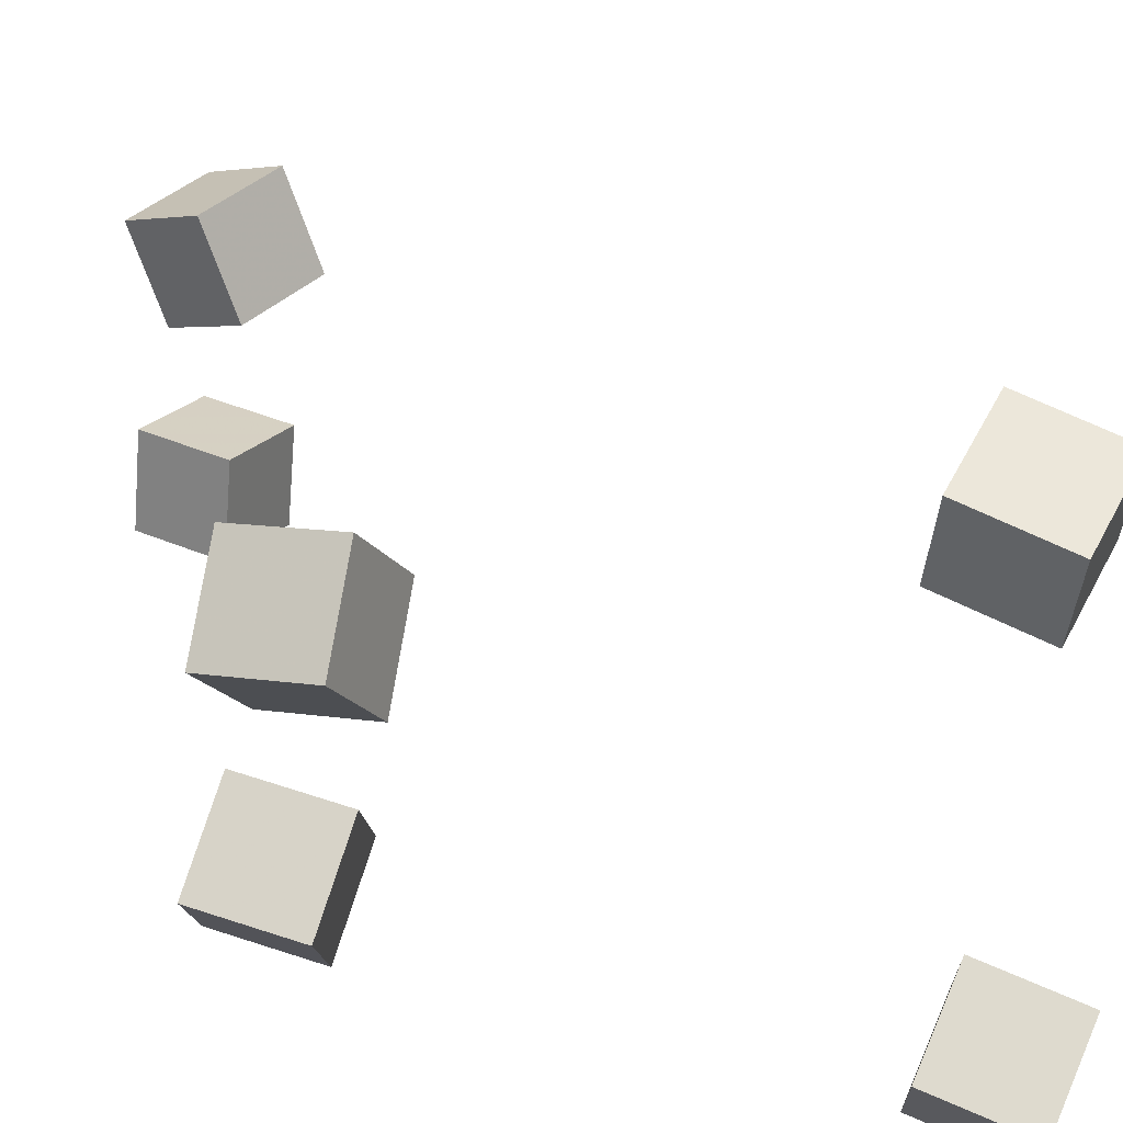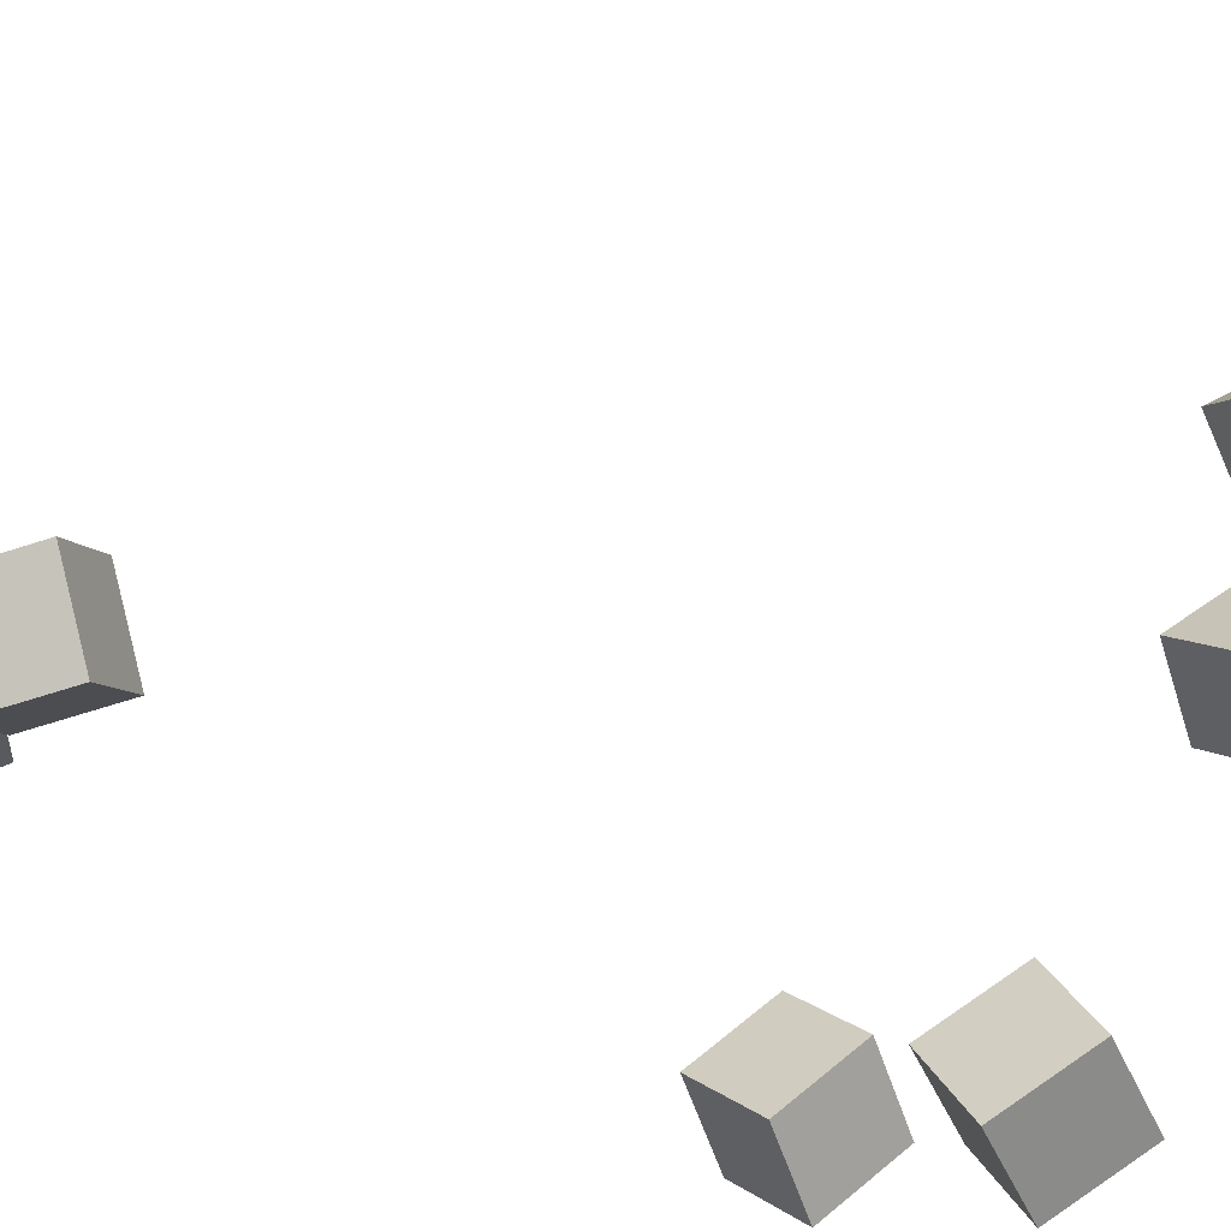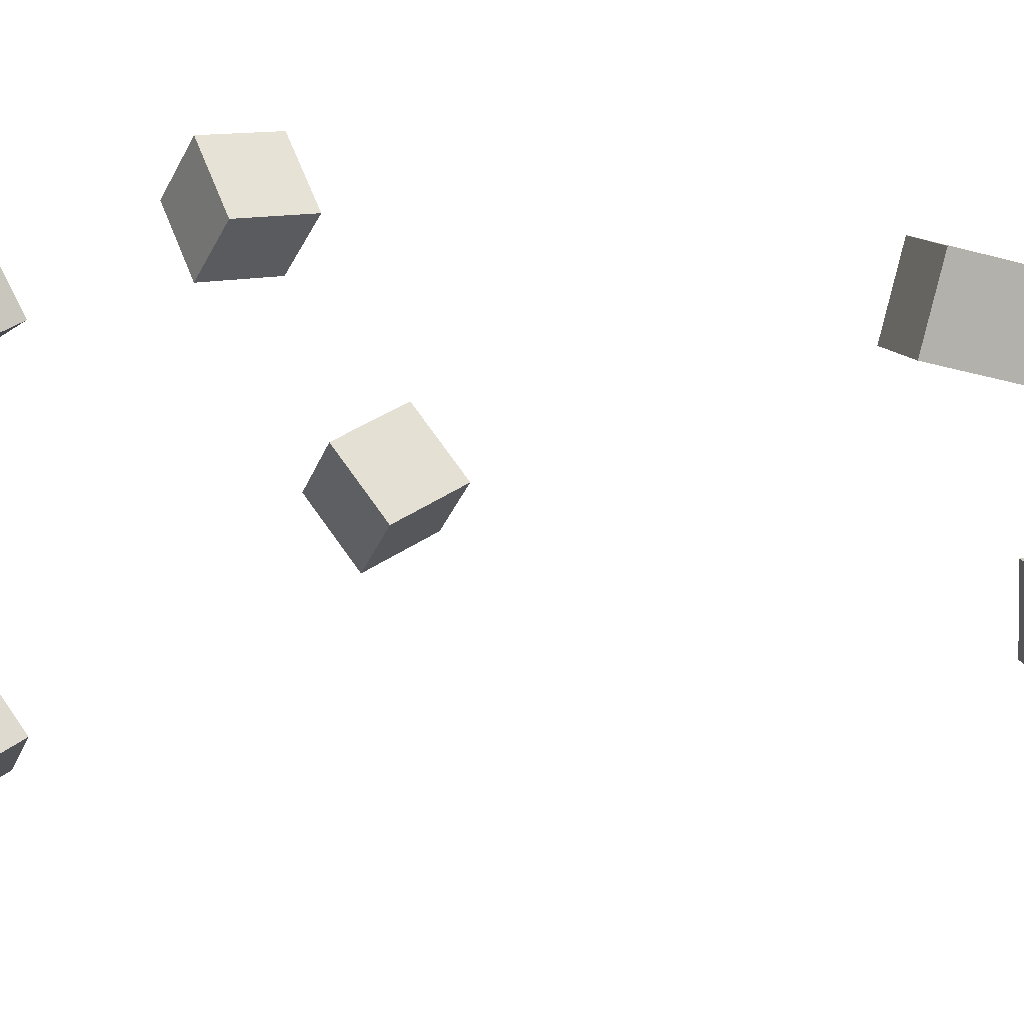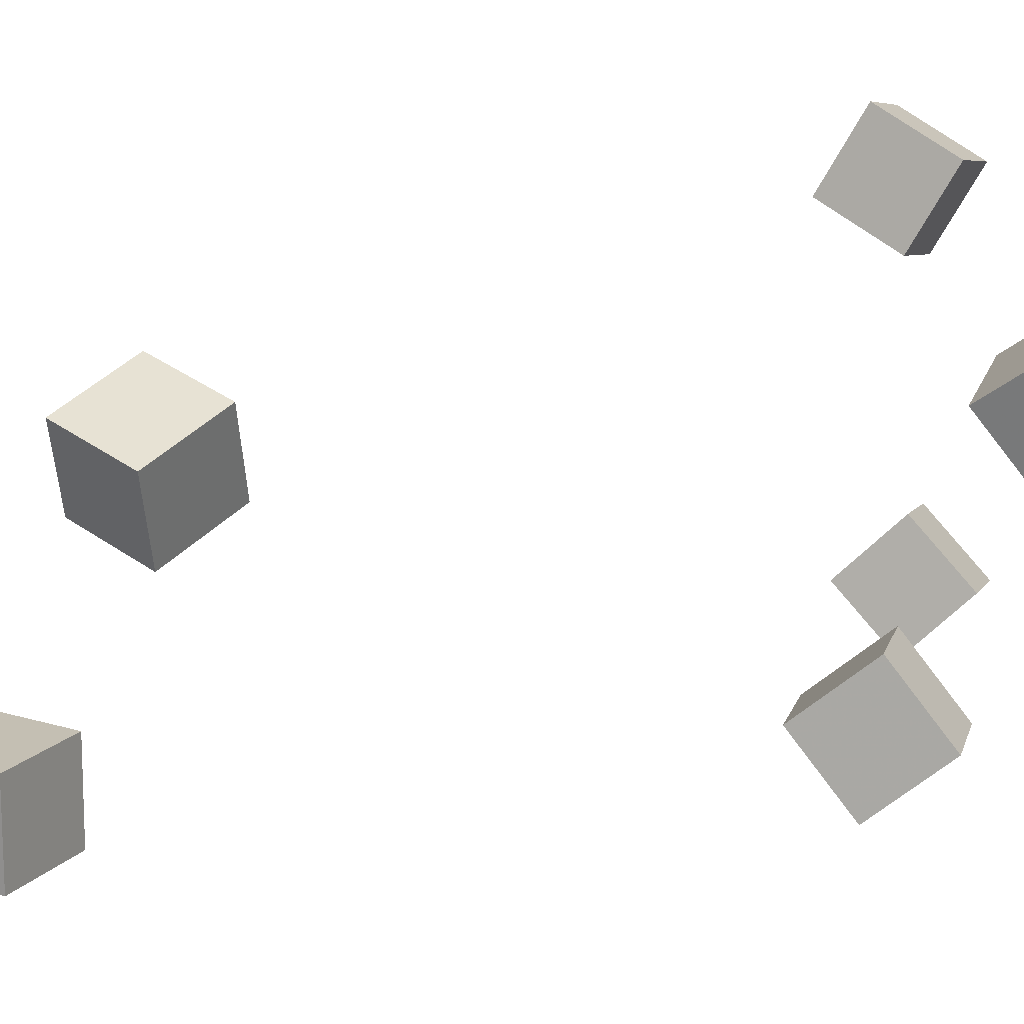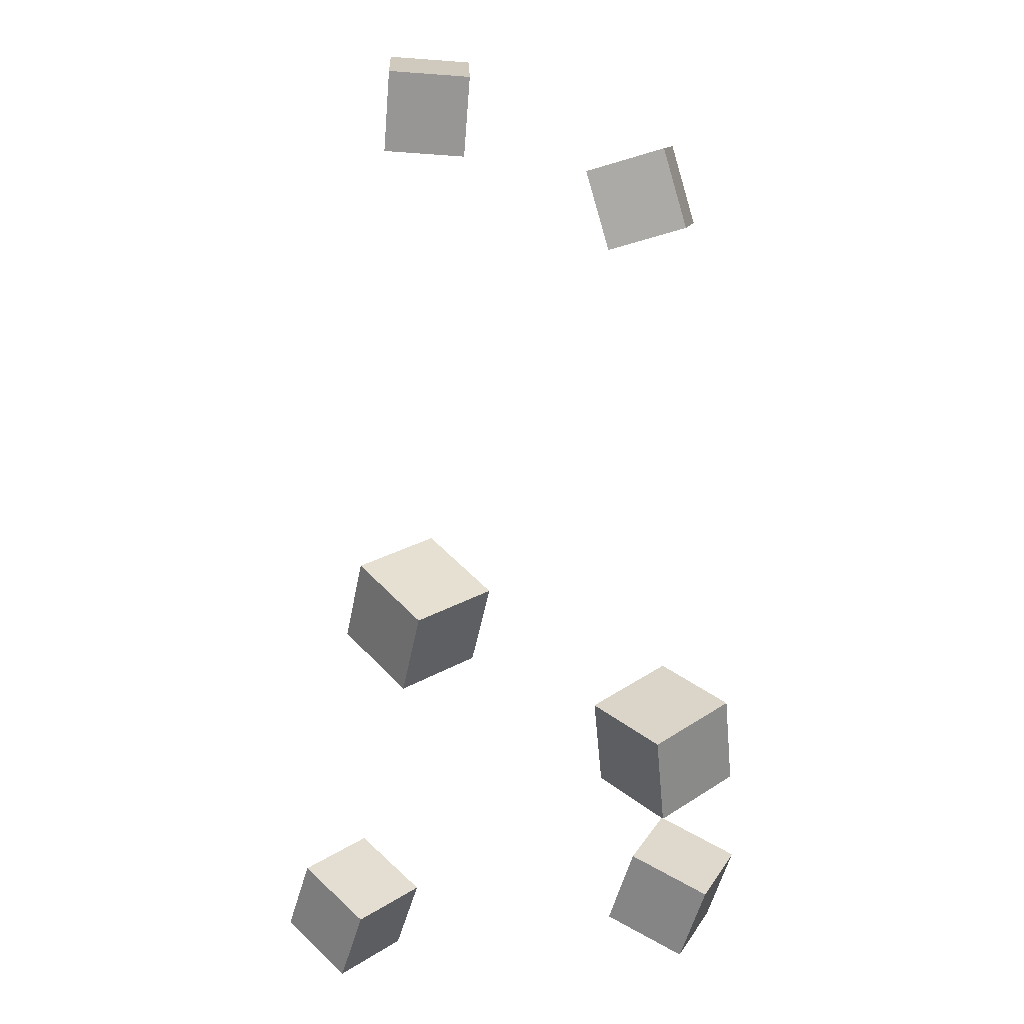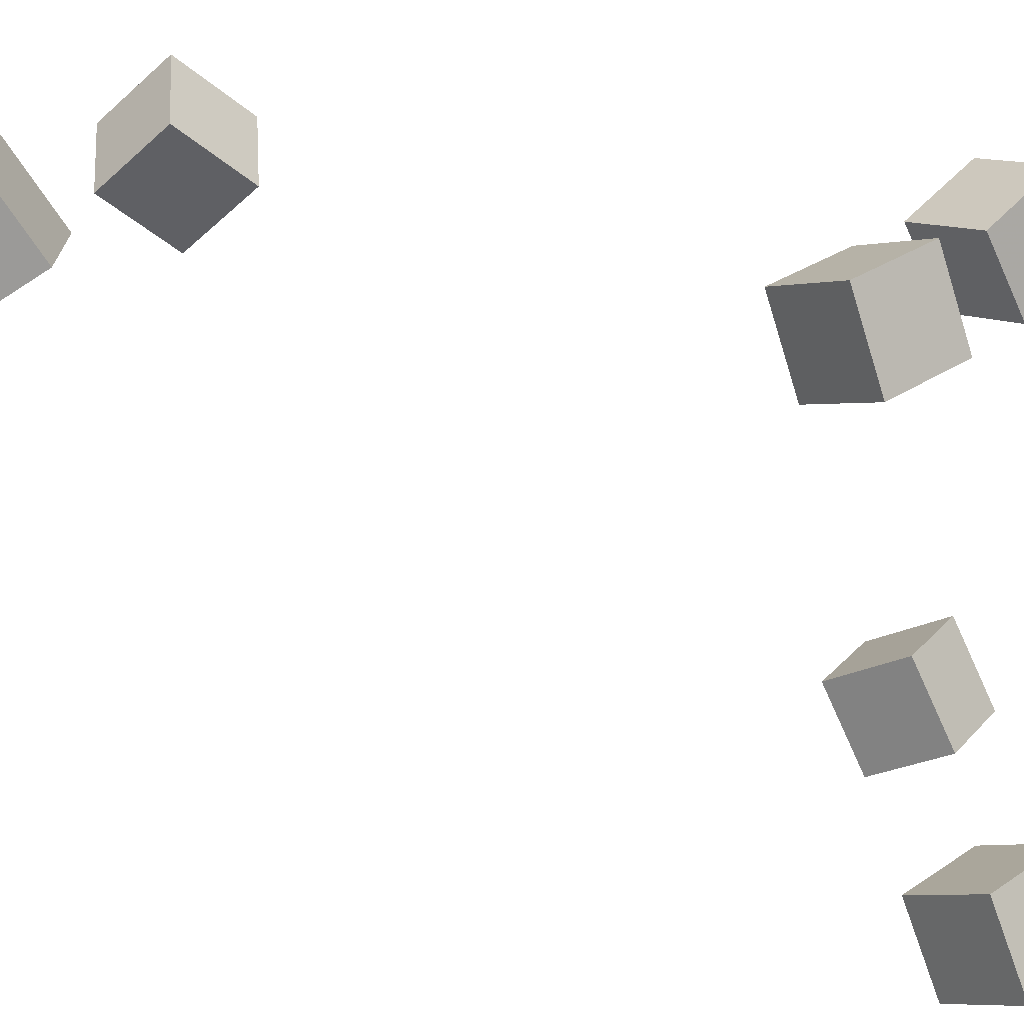
<metadata>
{"format":"obj","ext":"obj","renderer":"f3d","projection":"perspective","resolution":1024,"background":"white","views":[{"elev":25.2,"azim":-9.0,"up":"+Z"},{"elev":69.3,"azim":-64.7,"up":"+Z"},{"elev":21.3,"azim":116.3,"up":"+Z"},{"elev":22.4,"azim":-100.0,"up":"+Z"},{"elev":-28.3,"azim":-90.1,"up":"+Y"},{"elev":-64.8,"azim":-96.2,"up":"+Z"}]}
</metadata>
<code>
v -0.174 0.2891 -0.09209
v -0.1697 0.2877 -0.03877
v -0.1401 0.3305 -0.09373
v -0.1358 0.3291 -0.04041
v -0.1329 0.2553 -0.09626
v -0.1286 0.2539 -0.04294
v -0.09901 0.2966 -0.0979
v -0.09473 0.2952 -0.04459
f 1.0 7.0 5.0
f 1.0 3.0 7.0
f 1.0 4.0 3.0
f 1.0 2.0 4.0
f 3.0 8.0 7.0
f 3.0 4.0 8.0
f 5.0 7.0 8.0
f 5.0 8.0 6.0
f 1.0 5.0 6.0
f 1.0 6.0 2.0
f 2.0 6.0 8.0
f 2.0 8.0 4.0
v -0.1716 0.2272 0.08754
v -0.1411 0.1862 0.1024
v -0.1316 0.2605 0.09712
v -0.1011 0.2195 0.112
v -0.1549 0.2215 0.03766
v -0.1244 0.1805 0.05254
v -0.1149 0.2548 0.04724
v -0.08439 0.2138 0.06213
f 9.0 15.0 13.0
f 9.0 11.0 15.0
f 9.0 12.0 11.0
f 9.0 10.0 12.0
f 11.0 16.0 15.0
f 11.0 12.0 16.0
f 13.0 15.0 16.0
f 13.0 16.0 14.0
f 9.0 13.0 14.0
f 9.0 14.0 10.0
f 10.0 14.0 16.0
f 10.0 16.0 12.0
v -0.1256 -0.1326 -0.0742
v -0.1042 -0.1033 -0.03446
v -0.1737 -0.1115 -0.06385
v -0.1523 -0.08216 -0.02411
v -0.1156 -0.0927 -0.1091
v -0.09414 -0.06336 -0.06935
v -0.1637 -0.07156 -0.09874
v -0.1423 -0.04223 -0.059
f 17.0 23.0 21.0
f 17.0 19.0 23.0
f 17.0 20.0 19.0
f 17.0 18.0 20.0
f 19.0 24.0 23.0
f 19.0 20.0 24.0
f 21.0 23.0 24.0
f 21.0 24.0 22.0
f 17.0 21.0 22.0
f 17.0 22.0 18.0
f 18.0 22.0 24.0
f 18.0 24.0 20.0
v 0.09267 -0.1601 0.07073
v 0.09152 -0.1871 0.1179
v 0.1238 -0.1217 0.09344
v 0.1227 -0.1486 0.1407
v 0.1375 -0.1878 0.05604
v 0.1363 -0.2147 0.1033
v 0.1687 -0.1493 0.07875
v 0.1675 -0.1762 0.126
f 25.0 31.0 29.0
f 25.0 27.0 31.0
f 25.0 28.0 27.0
f 25.0 26.0 28.0
f 27.0 32.0 31.0
f 27.0 28.0 32.0
f 29.0 31.0 32.0
f 29.0 32.0 30.0
f 25.0 29.0 30.0
f 25.0 30.0 26.0
f 26.0 30.0 32.0
f 26.0 32.0 28.0
v 0.1392 -0.1916 -0.1617
v 0.09323 -0.1685 -0.1473
v 0.1656 -0.1612 -0.1264
v 0.1196 -0.1381 -0.112
v 0.1322 -0.229 -0.1243
v 0.08616 -0.206 -0.1099
v 0.1585 -0.1987 -0.08895
v 0.1125 -0.1756 -0.07451
f 33.0 39.0 37.0
f 33.0 35.0 39.0
f 33.0 36.0 35.0
f 33.0 34.0 36.0
f 35.0 40.0 39.0
f 35.0 36.0 40.0
f 37.0 39.0 40.0
f 37.0 40.0 38.0
f 33.0 37.0 38.0
f 33.0 38.0 34.0
f 34.0 38.0 40.0
f 34.0 40.0 36.0
v -0.1448 -0.1512 0.03634
v -0.1686 -0.1849 0.06971
v -0.131 -0.1203 0.0773
v -0.1548 -0.154 0.1107
v -0.09974 -0.178 0.04139
v -0.1235 -0.2117 0.07476
v -0.08597 -0.1472 0.08235
v -0.1098 -0.1808 0.1157
f 41.0 47.0 45.0
f 41.0 43.0 47.0
f 41.0 44.0 43.0
f 41.0 42.0 44.0
f 43.0 48.0 47.0
f 43.0 44.0 48.0
f 45.0 47.0 48.0
f 45.0 48.0 46.0
f 41.0 45.0 46.0
f 41.0 46.0 42.0
f 42.0 46.0 48.0
f 42.0 48.0 44.0

</code>
